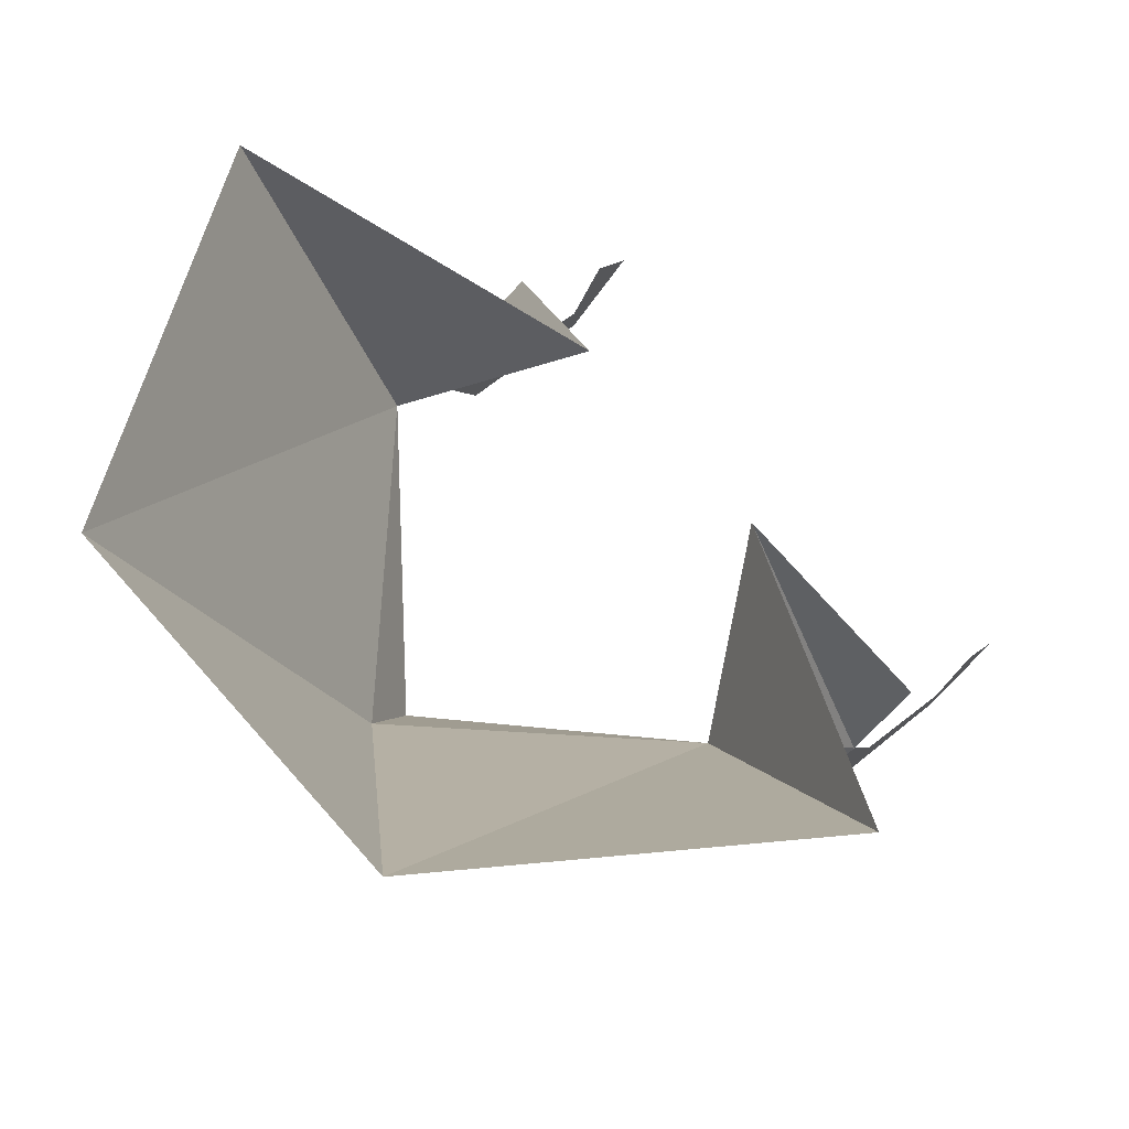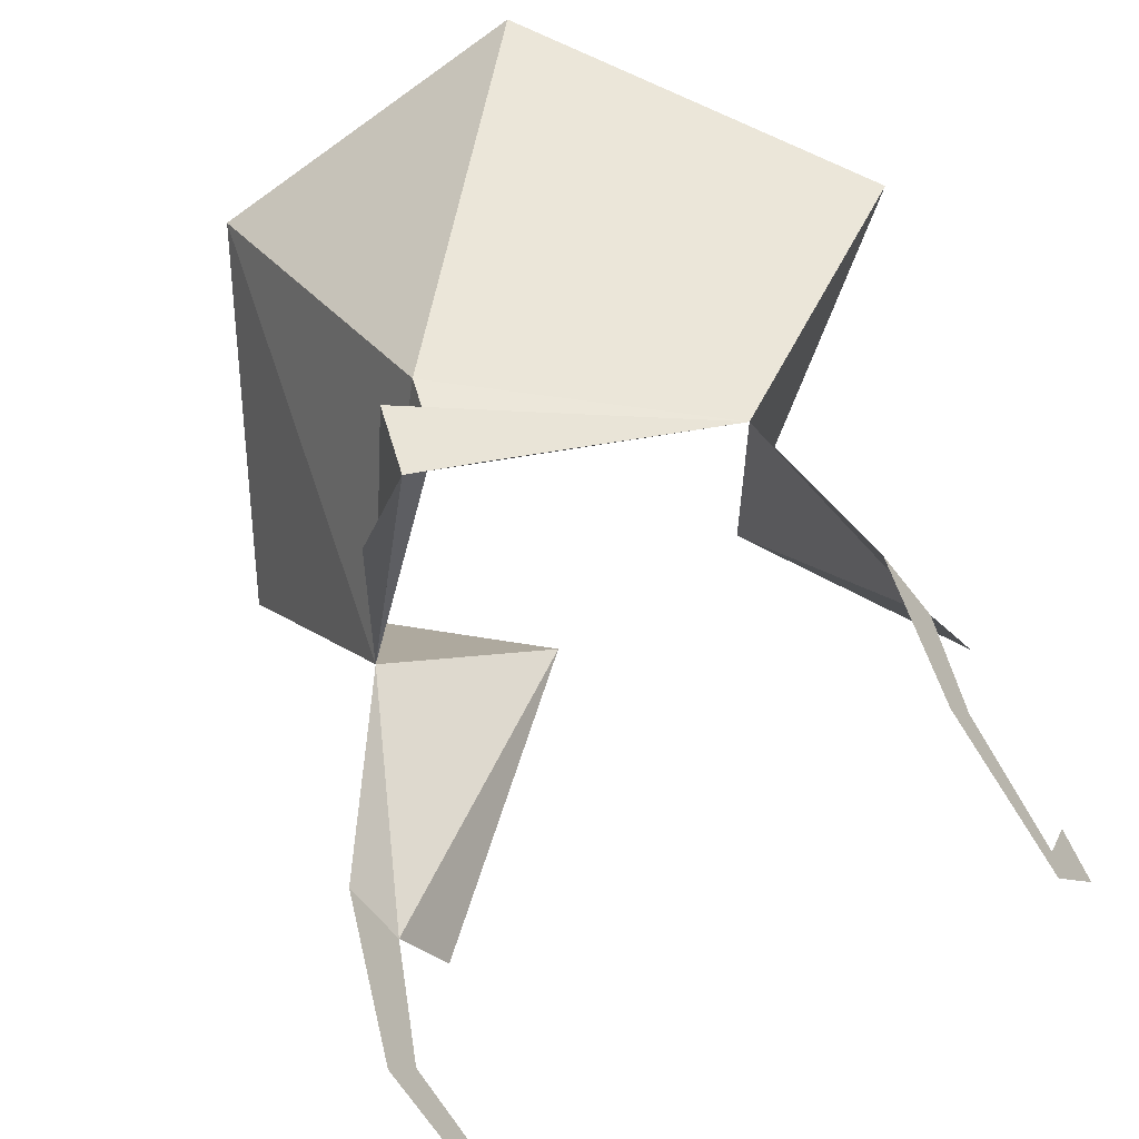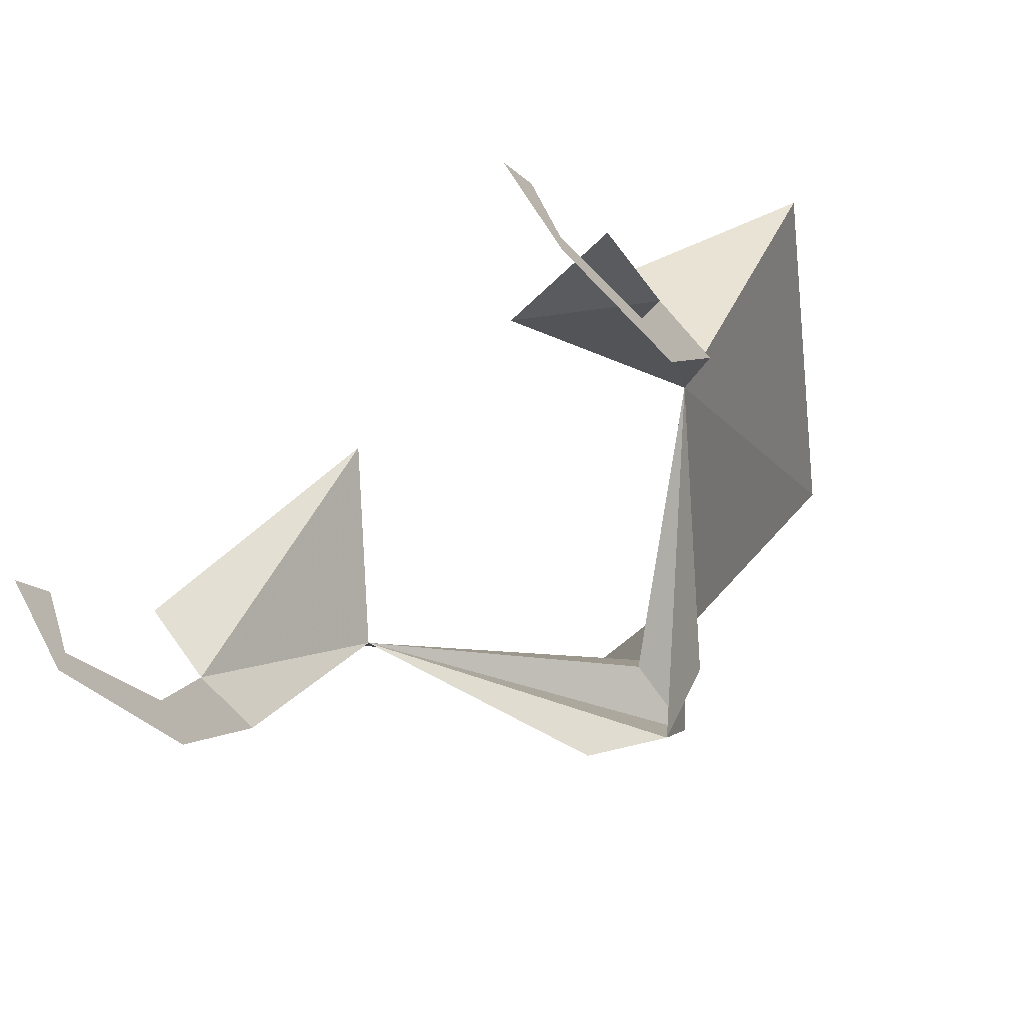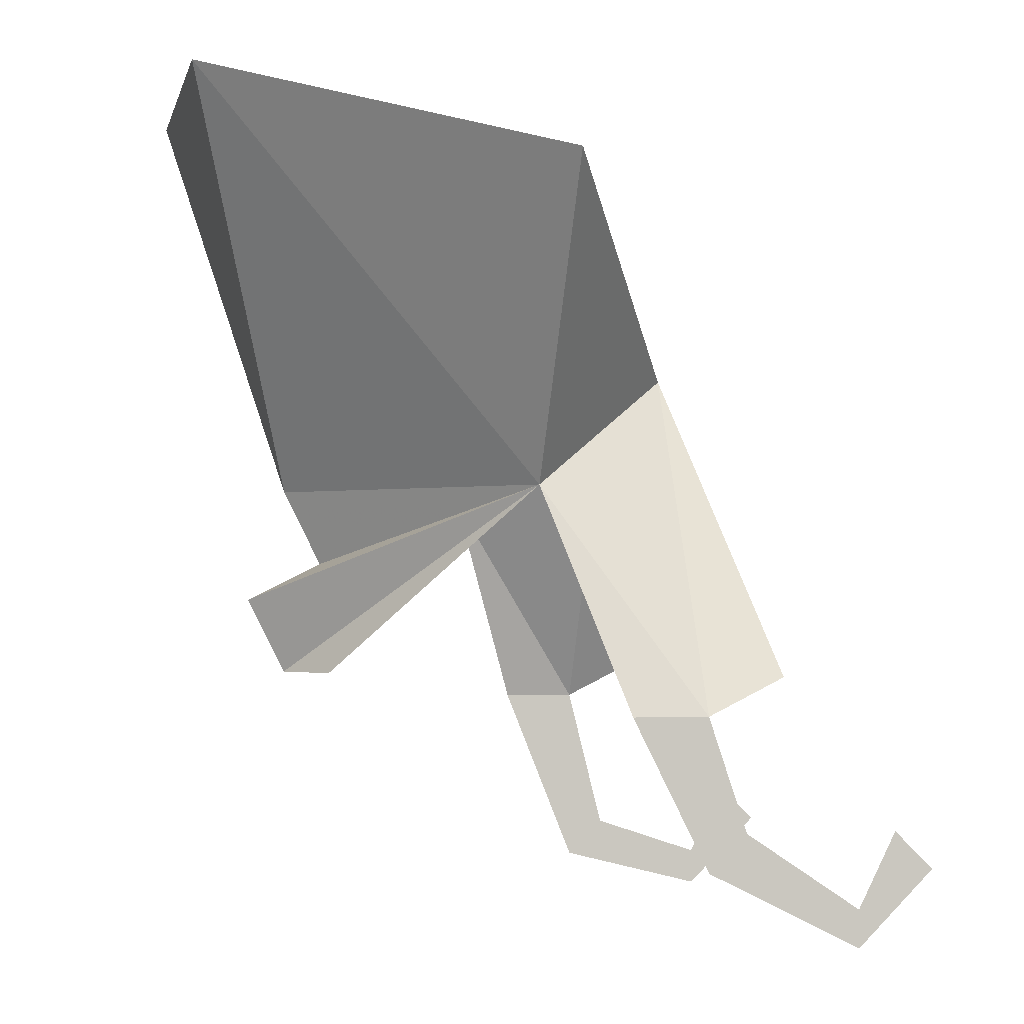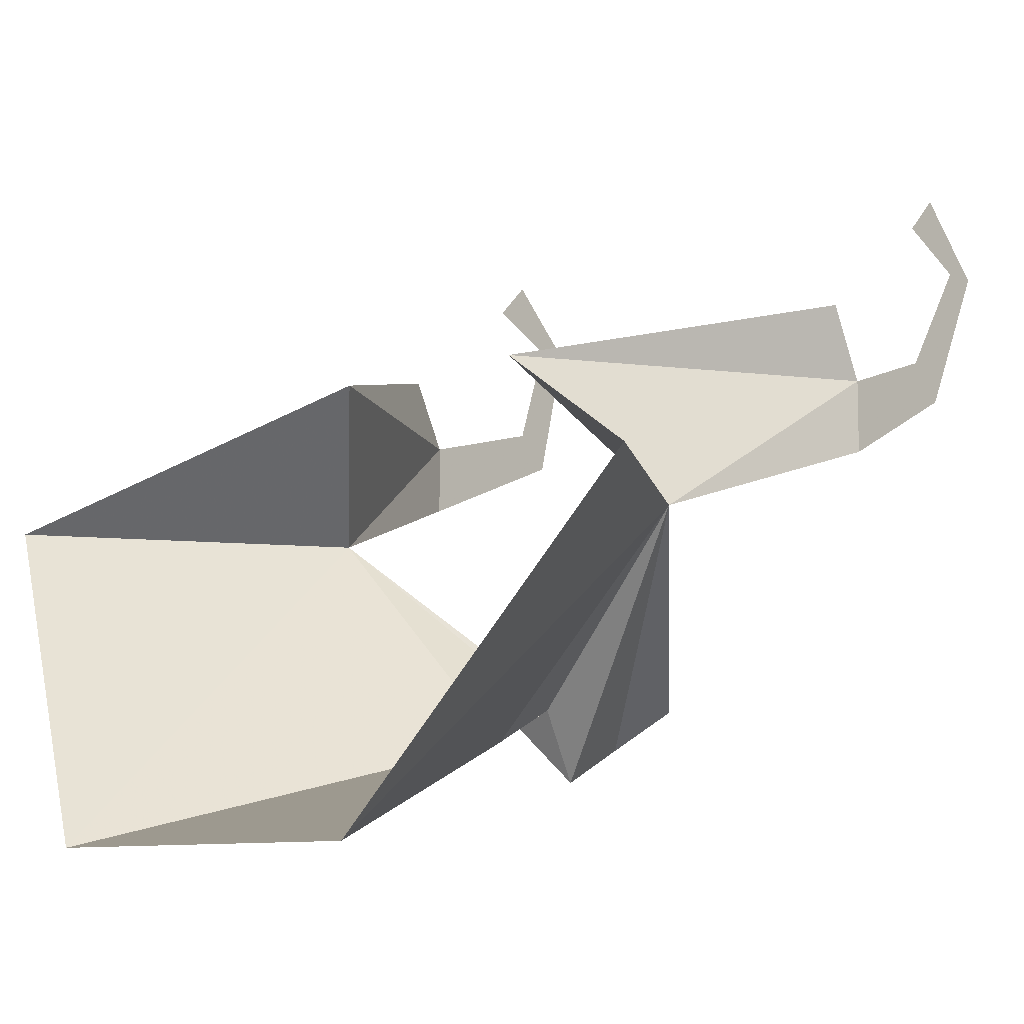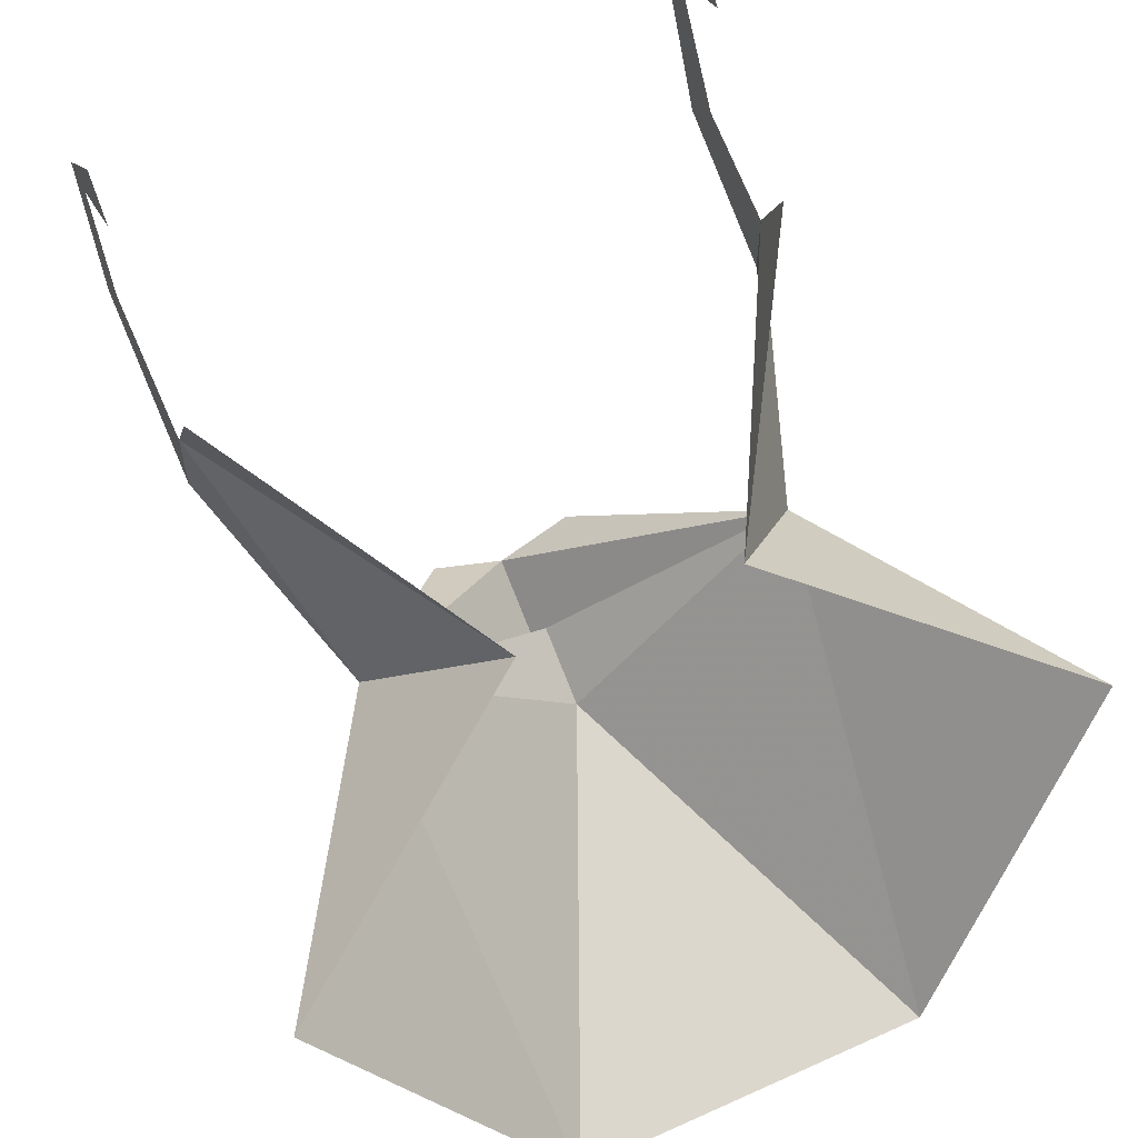
<metadata>
{"format":"obj","ext":"obj","renderer":"f3d","projection":"perspective","resolution":1024,"background":"white","views":[{"elev":74.1,"azim":-131.6,"up":"+Y"},{"elev":-59.5,"azim":-143.2,"up":"+Y"},{"elev":-68.6,"azim":41.0,"up":"+Y"},{"elev":-2.1,"azim":-101.6,"up":"+Y"},{"elev":-8.9,"azim":-138.3,"up":"+Z"},{"elev":59.6,"azim":155.1,"up":"+Z"}]}
</metadata>
<code>
o item/desert_disguise/female/2
v 6 -169 -8
v 8 -175 -4
v 8 -175 -6
v 8 -180 -4
v 8 -179 -3
v 8 -180 0
v 8 -181 0
v 8 -178 1
v 8 -179 2
v 3 -166 -4
v 8 -174 -2
v 11 -161 -8
v 5 -158 -17
v 0 -169 -14
v -5 -158 -17
v -6 -169 -8
v -11 -161 -8
v -3 -166 -4
v -8 -175 -4
v -8 -174 -2
v -8 -175 -6
v -8 -178 -3
v -8 -179 -4
v -8 -181 0
v -8 -180 0
v -8 -179 2
v -8 -178 1
v 0 -172 -15
v 0 -174 -14
v -2 -174 -13
v 2 -174 -13
v 0 -171 -13
f 1 2 3
f 3 2 4
f 4 2 5
f 4 5 6
f 4 6 7
f 7 6 8
f 7 8 9
f 1 10 2
f 2 10 11
f 10 2 1
f 10 1 12
f 12 1 13
f 13 1 14
f 13 14 15
f 15 14 16
f 15 16 17
f 17 16 18
f 18 16 19
f 18 19 20
f 19 18 16
f 19 16 21
f 19 21 22
f 22 21 23
f 22 23 24
f 22 24 25
f 25 24 26
f 25 26 27
f 16 28 29
f 16 29 30
f 29 1 31
f 1 29 28
f 1 28 32
f 1 32 14
f 14 32 16
f 16 32 28

</code>
